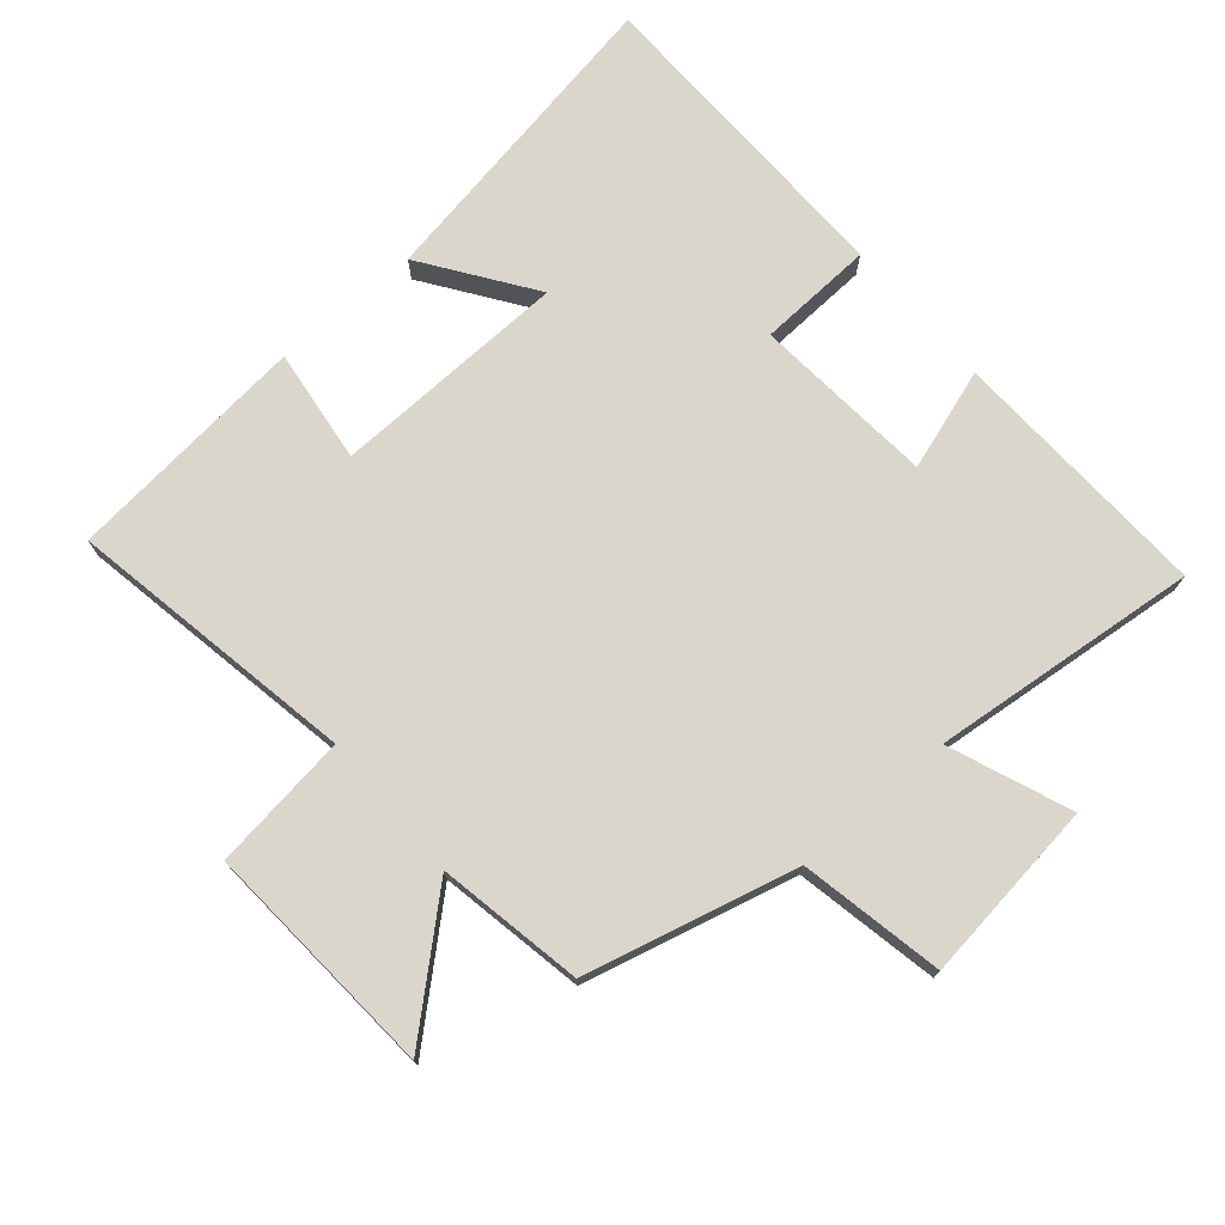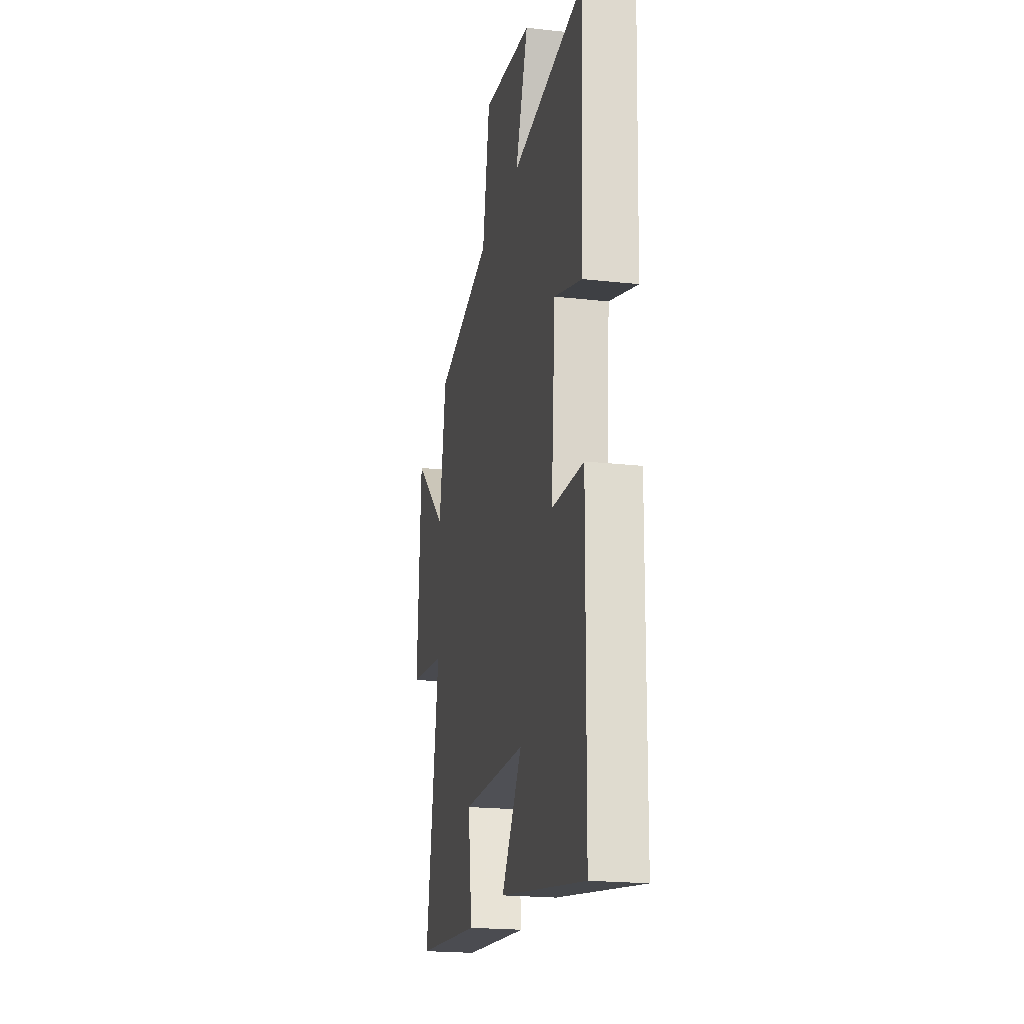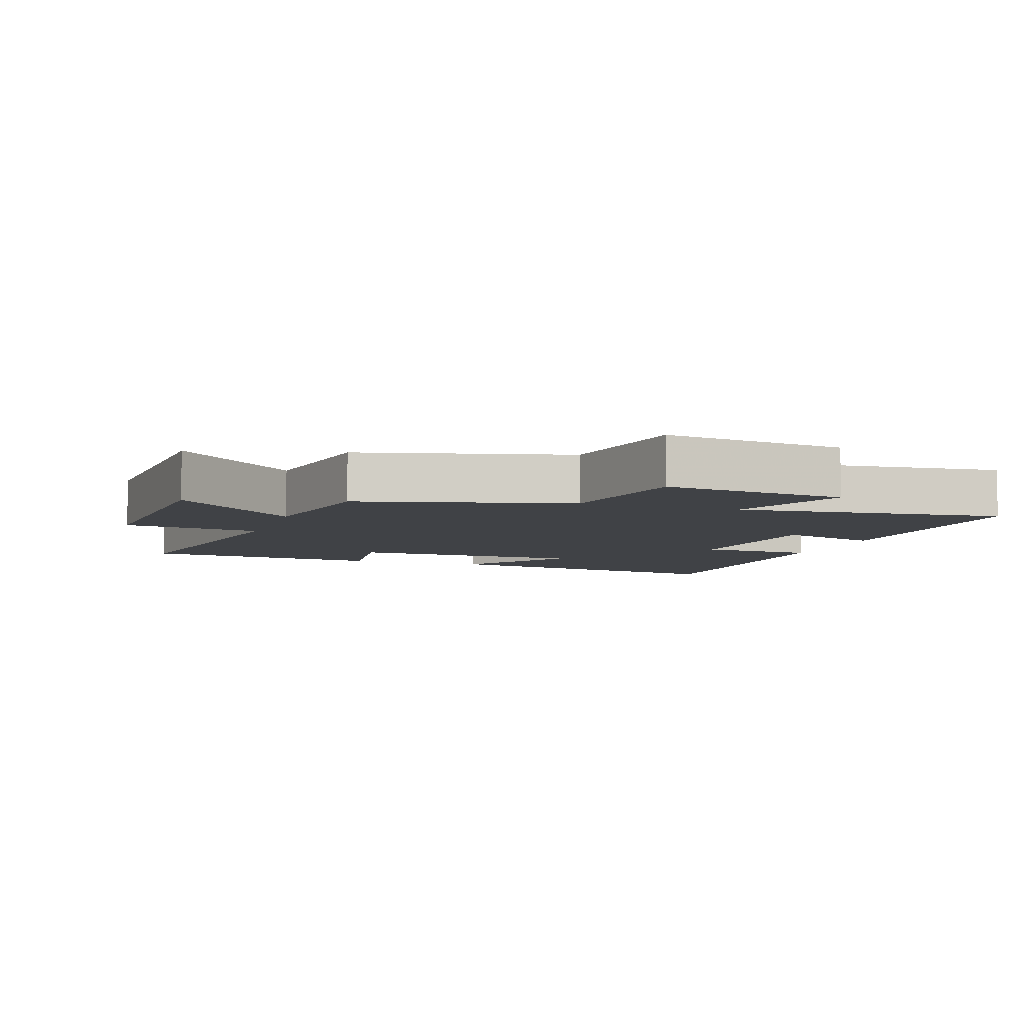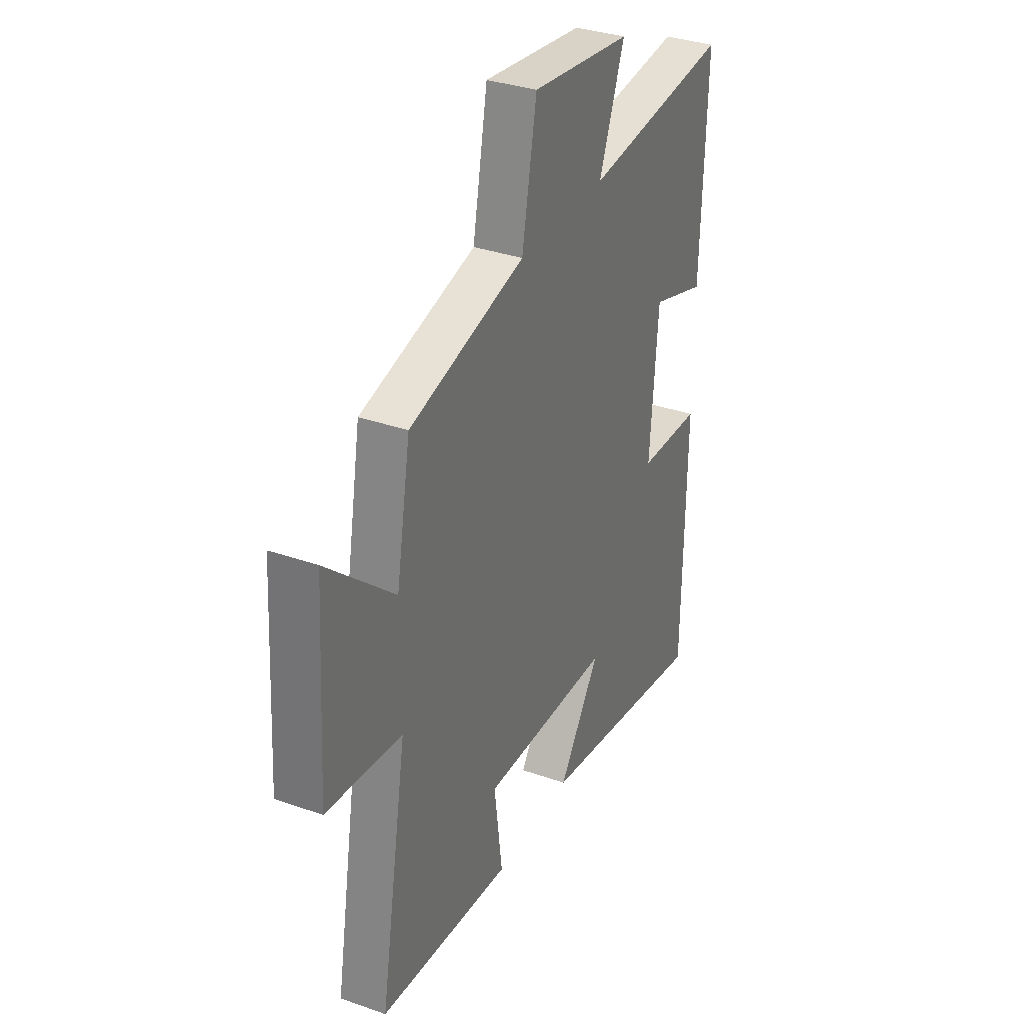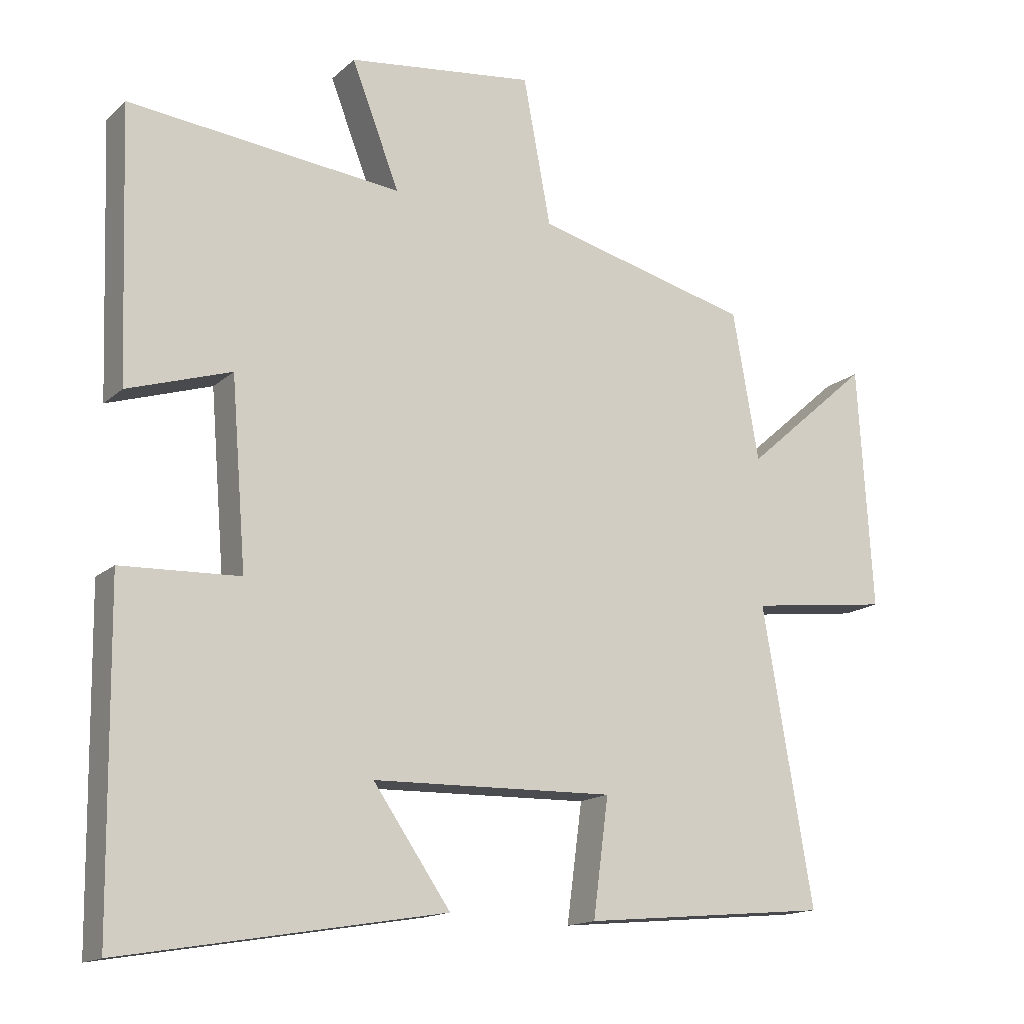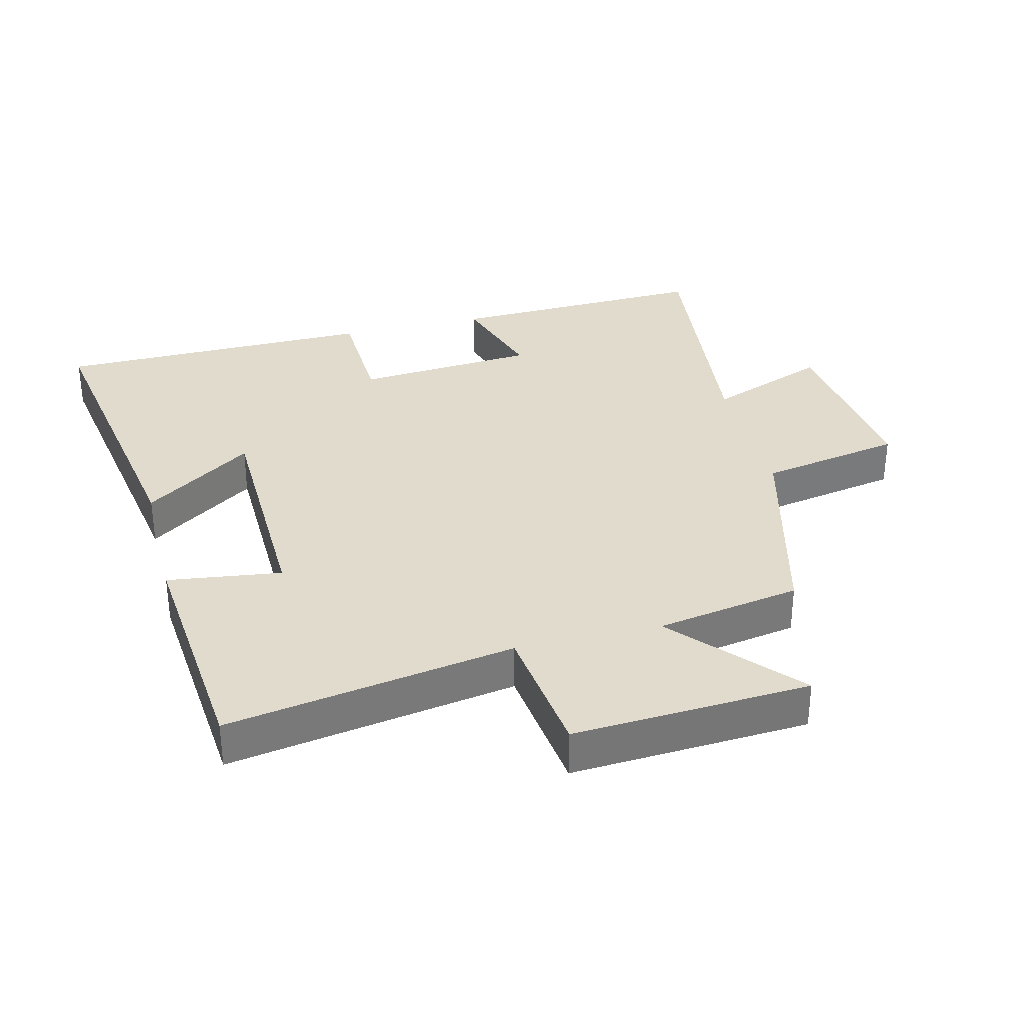
<metadata>
{"format":"obj","ext":"obj","renderer":"f3d","projection":"perspective","resolution":1024,"background":"white","views":[{"elev":74.1,"azim":-40.9,"up":"+Y"},{"elev":-20.5,"azim":78.6,"up":"+Z"},{"elev":-6.4,"azim":-18.6,"up":"+Y"},{"elev":33.8,"azim":-64.4,"up":"+Z"},{"elev":-15.3,"azim":150.3,"up":"+Z"},{"elev":33.3,"azim":-103.9,"up":"+Y"}]}
</metadata>
<code>
v -0.575 0.07 -0.466
v -0.5 0.07 -0.027
v -0.709 0.07 -0.001
v -0.687 0.07 0.361
v -0.5 0.07 0.197
v -0.461 0.07 0.418
v -0.14 0.07 0.5
v -0.099 0.07 0.718
v 0.179 0.07 0.684
v 0.108 0.07 0.5
v 0.514 0.07 0.544
v 0.5 0.07 0.144
v 0.346 0.07 0.193
v 0.324 0.07 -0.083
v 0.5 0.07 -0.09
v 0.494 0.07 -0.58
v 0.016 0.07 -0.5
v 0.131 0.07 -0.334
v -0.229 0.07 -0.326
v -0.206 0.07 -0.5
v -0.575 0 -0.466
v -0.5 0 -0.027
v -0.709 0 -0.001
v -0.687 0 0.361
v -0.5 0 0.197
v -0.461 0 0.418
v -0.14 0 0.5
v -0.099 0 0.718
v 0.179 0 0.684
v 0.108 0 0.5
v 0.514 0 0.544
v 0.5 0 0.144
v 0.346 0 0.193
v 0.324 0 -0.083
v 0.5 0 -0.09
v 0.494 0 -0.58
v 0.016 0 -0.5
v 0.131 0 -0.334
v -0.229 0 -0.326
v -0.206 0 -0.5
f 19 20 1 2
f 18 19 2
f 16 17 18
f 15 16 18
f 14 15 18
f 13 14 18 2
f 10 11 12 13
f 10 13 2 3
f 7 8 9 10
f 5 6 7 10
f 5 10 3
f 3 4 5
f 22 21 40 39
f 22 39 38
f 38 37 36
f 38 36 35
f 38 35 34
f 22 38 34 33
f 33 32 31 30
f 23 22 33 30
f 30 29 28 27
f 30 27 26 25
f 23 30 25
f 25 24 23
f 1 21 22 2
f 2 22 23 3
f 3 23 24 4
f 4 24 25 5
f 5 25 26 6
f 6 26 27 7
f 7 27 28 8
f 8 28 29 9
f 9 29 30 10
f 10 30 31 11
f 11 31 32 12
f 12 32 33 13
f 13 33 34 14
f 14 34 35 15
f 15 35 36 16
f 16 36 37 17
f 17 37 38 18
f 18 38 39 19
f 19 39 40 20
f 20 40 21 1

</code>
